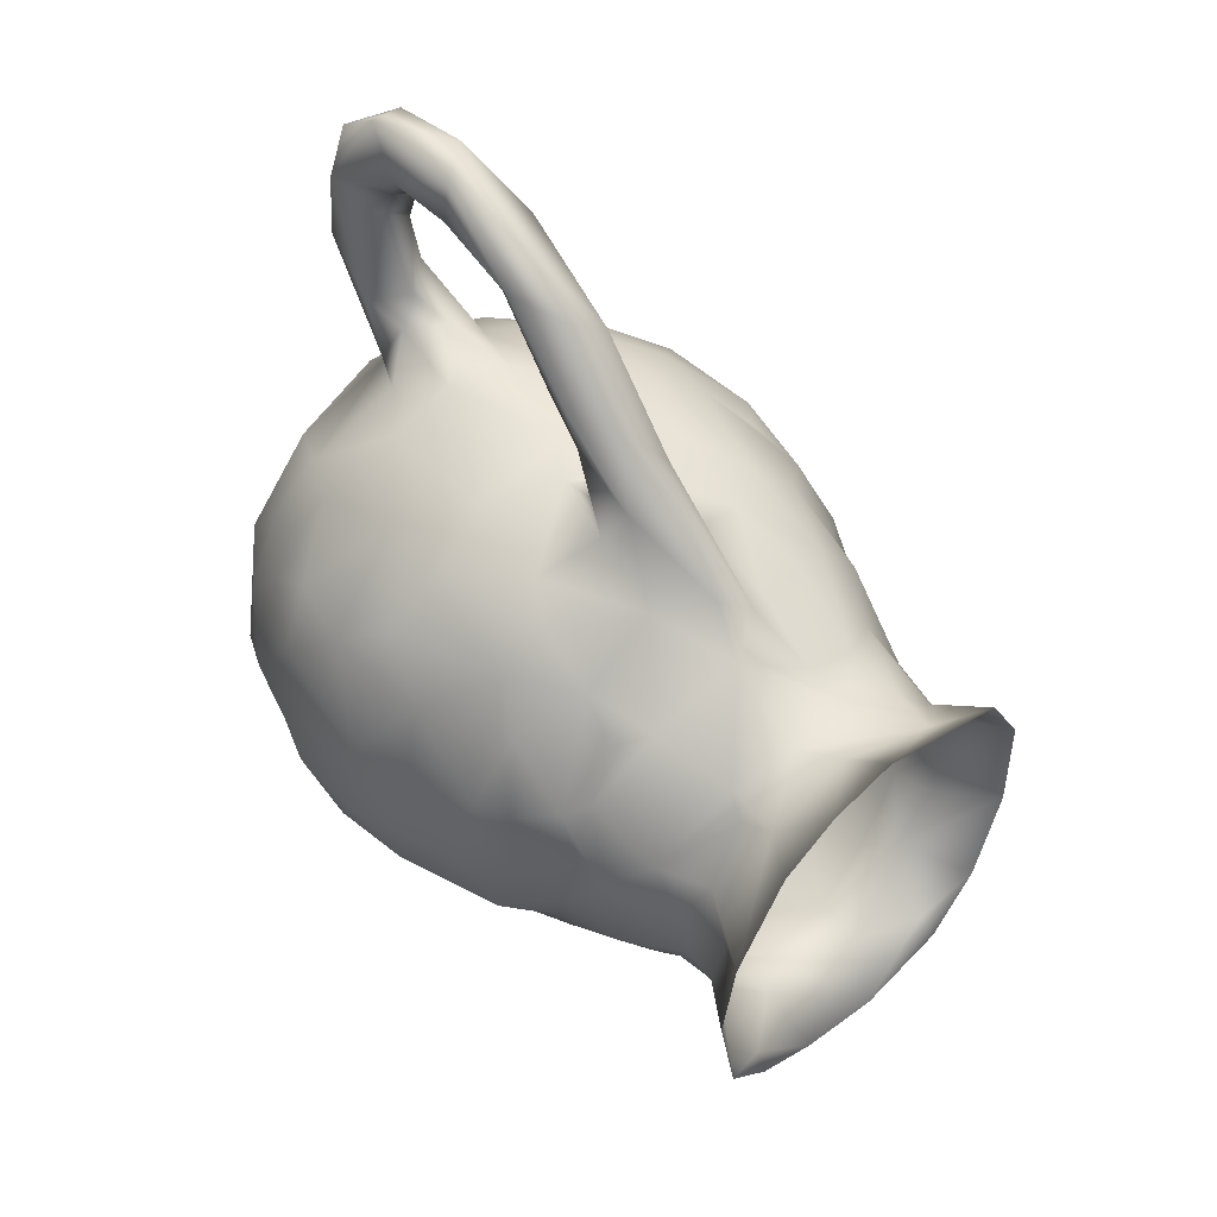
<metadata>
{"format":"obj","ext":"obj","renderer":"f3d","projection":"perspective","resolution":1024,"background":"white","views":[{"elev":50.4,"azim":-43.3,"up":"+Z"}]}
</metadata>
<code>
o result_small.001
v -0.8907 0.01752 -0.5724
v -0.3615 0.02018 -0.9019
v 0.04906 0.01426 -0.9695
v -0.3996 0.2795 -0.7002
v -0.2481 0.4289 -0.7225
v -0.683 0.06297 -0.6351
v -0.8851 0.07126 -0.3134
v -0.9918 0.01723 -0.02956
v -0.6733 0.3304 -0.3904
v -0.5263 0.4847 -0.5435
v -0.6754 0.5903 -0.4283
v 0.4848 0.01217 -0.8448
v 0.466 0.09099 -0.7596
v 0.7315 0.02031 -0.5711
v 0.1916 0.225 -0.7936
v 0.1737 0.4542 -0.7522
v 0.5774 0.3651 -0.5428
v 0.4913 0.517 -0.6299
v 0.9279 0.05679 -0.1775
v 0.7671 0.353 -0.2787
v 0.9086 0.05125 0.3785
v 0.6766 0.03242 0.7699
v 0.8095 0.371 -0.02167
v 0.7658 0.3617 0.3025
v 0.5833 0.3298 0.5968
v -0.9929 1.798 -0.8275
v -1.002 2.227 -0.8763
v -0.7637 1.767 -1.005
v -1.043 1.644 -0.6379
v -1.237 1.929 -0.4865
v -0.6591 1.941 -1.138
v -1.155 2.35 -0.6896
v -0.6744 2.387 -1.157
v -0.9635 2.679 -0.8418
v -0.7318 2.777 -1.018
v -1.176 2.778 -0.4831
v -1.3 2.267 -0.4153
v -0.8887 3.01 -0.7367
v -1.024 3.119 -0.4049
v -0.04562 0.7114 -0.8517
v -0.4306 0.875 -0.8332
v -0.1548 0.9583 -0.9595
v -0.6336 1.245 -0.895
v -0.28 1.401 -1.144
v -0.6472 0.7702 -0.6324
v -0.7906 0.8595 -0.4906
v -0.7782 0.4646 -0.1286
v -0.8205 1.188 -0.6854
v -0.9042 1.165 -0.4909
v -0.9861 1.061 -0.1763
v 0.07455 1.174 -1.07
v 0.4903 0.8823 -0.8037
v 0.7697 0.5825 -0.3582
v 0.8247 0.968 -0.5946
v 0.5013 1.22 -0.9743
v 0.7388 1.321 -0.8691
v -0.4195 1.702 -1.159
v 0.2082 1.568 -1.192
v -0.1499 1.961 -1.302
v 0.2893 2.076 -1.298
v -1.114 1.35 -0.4013
v 0.7182 1.801 -1.078
v 0.8325 1.519 -0.9087
v 1.063 2.007 -0.854
v 0.9516 0.8402 -0.2018
v 0.9837 1.04 -0.3314
v 1.073 1.464 -0.5789
v 0.9649 1.003 -0.1477
v 0.9546 0.817 0.03074
v 1.083 1.117 0.1198
v 0.9005 0.7428 0.2292
v 0.6922 0.796 0.6355
v 0.9241 1.09 0.6163
v 1.005 1.312 0.5944
v 1.156 1.435 0.4928
v 1.219 1.514 -0.3234
v 1.304 1.662 -0.06597
v 1.247 1.55 0.1499
v 1.211 2.029 -0.6273
v 1.369 2.163 -0.298
v 1.396 2.095 0.1595
v 0.8831 1.477 0.9187
v 1.143 1.68 0.6976
v 1.299 1.848 0.4029
v 1.319 2.178 0.544
v 1.181 2.057 0.8103
v 1.068 1.907 0.8461
v 0.1862 3.429 -1.734
v -0.01629 3.21 -1.48
v -0.08087 3.464 -1.761
v 0.3159 3.462 -1.616
v 0.2758 3.219 -1.379
v 0.5095 3.206 -1.063
v 0.4651 3.584 -1.299
v -0.2415 2.253 -1.319
v 0.3896 2.448 -1.289
v -0.09924 2.612 -1.3
v -0.2849 2.924 -1.191
v 0.2794 2.684 -1.257
v -0.09779 2.917 -1.312
v -0.1712 2.759 -1.006
v -0.4885 2.792 -0.6489
v -0.347 2.581 -0.7987
v 0.06396 2.585 -1.002
v -0.1505 2.548 -0.926
v -0.02879 2.469 -0.7751
v -0.2894 2.557 -0.5738
v -0.4972 2.714 -0.513
v -0.334 2.692 -0.2516
v 0.6497 2.202 -1.182
v 0.8185 2.53 -1.056
v 0.4543 2.88 -1.146
v 0.313 2.485 -0.7543
v 0.452 2.57 -0.833
v 0.265 2.457 -0.5576
v 0.106 2.902 -1.03
v 0.6227 2.369 -0.5765
v 0.5613 2.394 -0.4258
v 0.7278 2.479 -0.5818
v 0.6366 2.614 -0.7197
v 0.7579 2.666 -0.3665
v 0.1363 2.591 -0.3353
v -0.3897 2.75 0.1746
v -0.5783 2.772 -0.07103
v 0.07266 2.752 0.0511
v 0.4985 2.761 -0.1221
v -0.4828 3.159 -0.9746
v 0.2864 3.023 -1.277
v -0.04601 3.018 -1.356
v 0.1745 3.37 -1.302
v -0.08147 3.102 -1.09
v -0.2694 3.114 -0.8325
v -0.3311 3.353 -1.317
v -0.2811 3.523 -1.593
v -0.5554 3.454 -0.89
v -0.0729 3.327 -1.26
v 0.09572 3.509 -1.578
v -0.0917 3.533 -1.562
v 0.2799 3.46 -1.263
v 0.3528 3.574 -1.288
v -0.4571 3.277 -0.6636
v -0.2397 3.588 -1.346
v -0.3867 3.517 -0.9186
v -0.8691 3.228 -0.4713
v -0.5505 3.092 -0.5226
v -0.7204 2.924 -0.185
v -0.7935 3.063 -0.0984
v -0.7106 3.403 -0.5811
v -0.4522 3.584 -1.064
v -0.5993 3.464 -0.5922
v -0.8108 3.361 -0.2747
v -0.6591 3.296 -0.2368
v 0.3725 2.983 -0.903
v 0.752 2.995 -0.9352
v 1.023 2.786 -0.7768
v 0.6643 3.072 -0.5667
v 0.4677 3.105 -0.834
v 0.4472 3.456 -0.8715
v 0.7561 3.289 -0.7047
v 0.7442 3.472 -0.5449
v 0.7491 3.16 -0.3672
v 0.7118 3.311 -0.2536
v 0.7937 3.384 -0.1159
v 0.5123 3.584 -0.8488
v 0.3951 2.809 0.06043
v 0.2441 2.756 0.325
v 1.168 2.43 -0.7126
v 0.7012 2.46 -0.3966
v 1.329 2.551 -0.3563
v 1.391 2.44 -0.04899
v 1.214 2.863 -0.3958
v 0.6884 2.762 -0.1414
v 0.7486 2.658 0.3928
v 0.7155 2.793 0.1038
v 1.366 2.462 0.2906
v 1.307 2.658 0.4076
v 1.335 2.77 0.04245
v 1.1 2.514 0.8999
v 1.125 2.76 0.7545
v 1.019 3.084 -0.5535
v 0.738 2.948 -0.2668
v 0.8375 3.09 -0.1276
v 1.127 3.149 -0.1879
v 0.9813 3.351 0.01975
v 0.8238 2.775 0.3376
v 0.8187 2.988 0.2243
v 0.6678 2.98 0.5587
v 0.7569 3.254 0.1767
v 0.7778 3.326 0.3079
v 1.192 3.073 0.1459
v 0.9456 3.329 0.4276
v 0.5616 3.249 0.601
v 0.603 3.371 0.71
v 0.7938 3.249 0.7789
v 1.201 2.971 0.3824
v 0.9499 3.039 0.8047
v 0.8803 2.785 1.014
v 0.2804 3.546 -1.558
v 0.3613 3.548 -1.368
v 0.4207 3.574 -1.354
v -0.3157 3.565 -1.426
v -0.2564 3.548 -1.495
v -0.2581 3.558 -1.412
v -0.3849 3.572 -1.247
v -0.4254 3.575 -1.161
v -0.3119 3.573 -1.23
v -0.3526 3.591 -1.07
v -0.4178 3.585 -1.03
v 0.3796 3.591 -1.134
v 0.453 3.592 -1.024
v 0.4706 3.588 -0.9699
v 0.5162 3.565 -1.082
v 0.51 3.574 -1.06
v 0.571 3.553 -0.8687
v 0.5517 3.567 -0.8324
v -0.675 0.01885 -0.768
v -0.9215 0.01611 0.3765
v -0.8204 0.2508 -0.08012
v -0.8222 0.1754 0.2771
v -0.786 0.5012 0.08126
v -0.7073 0.3868 0.3897
v -0.7915 0.6348 0.3483
v -0.6463 0.02681 0.7814
v -0.4771 0.2666 0.707
v -0.3592 0.03002 0.9383
v -0.002995 0.04152 0.9786
v -0.06006 0.2413 0.8679
v -0.499 0.4291 0.6359
v -0.4435 0.5327 0.7117
v -0.1493 0.4525 0.8118
v 0.3099 0.09374 0.9062
v 0.1987 0.4672 0.8084
v 0.4684 0.3926 0.6921
v -1.299 1.815 -0.1127
v -1.22 1.56 -0.09459
v -1.336 2.11 -0.2052
v -1.321 2.536 -0.2231
v -1.365 2.333 0.2183
v -0.9358 0.839 0.1377
v -0.9327 0.9852 0.1378
v -1.149 1.261 0.06288
v -1.101 1.244 0.4096
v -0.8758 0.9649 0.5646
v -0.9505 1.082 0.4437
v -0.9763 1.357 0.7495
v -0.6549 1.222 0.9361
v -0.1148 0.8503 1.016
v -0.5687 0.895 0.8704
v -0.6866 1.056 0.7259
v -0.2811 1.23 1.151
v -1.161 1.435 0.3659
v -1.272 1.768 0.3219
v -1.341 2.059 0.3119
v -1.151 1.808 0.6976
v -0.8707 1.528 0.9472
v -1.061 2.078 0.9307
v -0.6339 1.518 1.103
v -0.5395 1.664 1.235
v -0.2395 1.579 1.328
v -0.8156 2.027 1.15
v -0.1587 1.901 1.392
v -0.5056 2.075 1.337
v 0.1585 0.668 0.9017
v 0.437 0.661 0.7894
v 0.08729 0.955 1.124
v 0.2166 1.012 1.057
v 0.7233 1.132 0.8585
v 0.4998 1.065 0.9805
v 0.426 1.392 1.168
v -0.06571 1.023 1.231
v -0.1889 1.464 1.531
v 0.01584 1.295 1.467
v 0.1821 1.385 1.251
v 0.1878 1.726 1.303
v 0.6854 1.563 1.112
v 0.4726 1.82 1.274
v -0.06846 1.621 1.829
v -0.2066 1.838 1.902
v 0.09695 1.505 1.629
v 0.1393 1.551 1.387
v 0.1496 1.791 1.81
v -0.1533 1.685 1.399
v 0.007166 1.684 1.39
v -0.1721 1.8 1.685
v 0.1006 1.835 1.716
v -0.02639 2.059 1.451
v 0.35 2.292 1.4
v 0.1282 1.923 2.099
v -0.1641 1.99 1.896
v 0.1076 2.267 2.17
v 0.8695 2.066 1.114
v 0.6176 2.145 1.286
v -0.06052 1.971 2.22
v -1.312 2.666 0.07871
v -1.261 2.613 0.5005
v -0.7667 2.757 0.08429
v -0.6731 2.617 0.3881
v -0.9326 2.726 0.451
v -1.183 2.306 0.7653
v -0.806 2.361 1.187
v -1.099 2.641 0.7889
v -1.085 2.873 0.648
v -0.8265 2.793 1.068
v -0.5642 2.627 0.6869
v -0.823 2.787 0.5971
v -0.2153 2.639 0.5097
v -0.4256 2.583 0.6934
v 0.3907 2.449 0.7219
v 0.0048 2.512 0.9745
v -0.2344 2.579 0.9687
v -0.2113 2.765 1.051
v -0.4904 2.683 1.311
v -1.135 3.116 0.03679
v -1.224 2.933 0.04562
v -1.091 3.092 0.3843
v -0.7973 2.988 0.2983
v -0.64 3.077 0.5562
v -0.9223 3.342 -0.0158
v -0.8522 3.337 0.218
v -0.7406 3.264 0.1244
v -0.6498 3.265 0.4469
v -0.9028 3.294 0.5203
v -0.6619 3.351 0.6696
v -0.9473 3.057 0.7657
v -0.5917 2.86 0.7338
v -0.2572 3.093 0.8983
v -0.4615 3.291 0.6941
v -0.3131 3.359 0.9033
v -0.2092 3.271 0.8486
v -0.7171 3 1.072
v -0.06318 2.895 1.116
v -0.2935 2.916 1.299
v -0.1573 3.132 1.247
v -0.5819 3.26 0.9447
v -0.09828 3.339 1.038
v 0.5214 2.46 0.8855
v 0.04524 2.739 1.17
v 0.3638 2.557 1.025
v 0.6547 2.498 0.7861
v 0.6454 2.681 0.8505
v 0.3085 2.769 1.045
v -0.1865 2.641 1.446
v 0.1055 2.545 1.441
v 0.01065 2.85 1.556
v 0.2134 2.853 1.364
v 0.4386 2.834 1.282
v 0.9009 2.342 1.116
v 0.7107 2.519 1.225
v 0.1983 3.202 0.8986
v 0.4221 3.081 0.7872
v 0.5232 3.225 0.9946
v 0.1664 3.171 1.204
v 0.2543 3.343 0.8954
v 0.2357 3.325 1.029
v -0.195 3.111 1.312
v -0.1477 2.997 1.521
v -0.1838 3.204 1.585
v 0.1436 3.206 1.399
v 0.1413 3.191 1.647
v -0.03646 3.037 1.645
v 0.0591 3.146 1.981
v -0.1639 3.442 1.824
v -0.01065 3.529 1.835
v -0.09598 3.18 2.075
v 0.1571 3.428 1.961
v -0.1805 2.216 2.303
v -0.1005 2.337 2.192
v -0.1482 2.64 2.405
v 0.08631 2.599 2.319
v -0.1191 2.645 2.604
v -0.0265 2.23 2.428
v 0.1442 2.404 2.434
v 0.06893 2.762 2.648
v -0.1497 2.977 2.413
v 0.01829 2.869 2.338
v -0.1043 3.145 2.627
v -0.1514 3.427 2.155
v -0.05859 3.105 2.209
v -0.02347 3.5 2.175
v 0.1531 3.372 2.113
v -0.08359 3.384 2.447
v 0.1416 3.025 2.409
v 0.08448 3.081 2.236
v 0.1178 3.226 2.523
v 0.1077 3.451 2.249
v 0.3667 3.582 -1.211
v 0.3951 3.581 -1.283
v 0.4892 3.582 -1.179
f 4 3 2
f 3 4 5
f 6 2 216 1
f 1 7 6
f 1 8 7
f 6 7 9
f 2 6 4
f 6 9 4
f 4 9 10
f 10 5 4
f 9 11 10
f 3 13 12
f 13 14 12
f 3 5 15
f 3 15 13
f 5 16 15
f 15 17 13
f 13 17 14
f 16 17 15
f 16 18 17
f 14 17 19
f 19 17 20
f 19 20 23
f 19 23 21
f 24 21 23
f 21 25 22
f 21 24 25
f 26 27 28
f 29 30 26
f 28 27 31
f 26 32 27
f 30 32 26
f 33 34 35
f 27 34 33
f 32 34 27
f 36 34 32
f 37 36 32
f 34 36 38
f 38 36 39
f 40 41 42
f 43 44 42
f 10 11 45
f 45 11 46
f 5 10 45
f 5 45 41
f 41 40 5
f 9 47 11
f 46 11 47
f 41 45 46
f 46 48 41
f 41 48 43
f 46 49 48
f 46 50 49
f 41 43 42
f 5 40 16
f 40 42 51
f 40 51 16
f 16 52 18
f 18 53 17
f 52 54 18
f 52 51 55
f 55 56 52
f 52 56 54
f 16 51 52
f 43 57 44
f 51 44 58
f 42 44 51
f 28 31 57
f 57 31 59
f 44 57 58
f 57 59 58
f 58 59 60
f 43 48 26
f 57 43 28
f 43 26 28
f 48 49 26
f 49 29 26
f 29 49 61
f 58 55 51
f 58 62 55
f 55 63 56
f 62 63 55
f 58 60 62
f 62 64 63
f 17 53 20
f 20 53 23
f 18 54 53
f 53 65 23
f 53 66 65
f 54 66 53
f 67 66 54
f 66 68 65
f 65 68 69
f 68 66 70
f 69 23 65
f 69 71 23
f 24 23 71
f 24 72 25
f 71 72 24
f 71 73 72
f 68 70 69
f 71 69 70
f 73 71 70
f 70 74 73
f 74 70 75
f 54 56 67
f 56 63 67
f 70 66 76
f 66 67 76
f 77 78 76
f 63 64 67
f 64 79 67
f 67 79 76
f 76 79 80
f 77 76 80
f 78 70 76
f 80 81 77
f 75 70 78
f 73 74 82
f 75 78 83
f 83 74 75
f 78 84 83
f 81 78 77
f 84 78 81
f 81 85 84
f 86 83 84
f 84 85 86
f 83 86 87
f 88 89 90
f 88 91 92
f 92 91 93
f 91 94 93
f 31 33 95
f 59 31 95
f 59 95 60
f 60 95 96
f 95 33 97
f 35 98 33
f 33 98 97
f 95 97 96
f 97 99 96
f 100 99 97
f 101 102 103
f 104 101 105
f 105 101 103
f 31 27 33
f 105 103 106
f 103 107 106
f 102 108 103
f 108 107 103
f 109 107 108
f 60 110 62
f 60 96 110
f 62 110 64
f 110 111 64
f 96 99 112
f 96 112 111
f 105 106 104
f 104 106 113
f 104 113 114
f 106 115 113
f 114 116 104
f 96 111 110
f 113 117 114
f 113 115 117
f 117 115 118
f 117 119 114
f 119 120 114
f 119 121 120
f 106 107 115
f 107 122 115
f 107 109 122
f 123 109 124
f 125 122 109
f 125 109 123
f 115 122 118
f 122 126 118
f 122 125 126
f 100 98 127
f 97 98 100
f 100 128 99
f 128 100 129
f 89 92 128
f 129 89 128
f 130 131 116
f 104 116 101
f 131 132 101
f 101 116 131
f 89 129 133
f 129 100 133
f 89 133 90
f 90 133 134
f 100 127 133
f 133 135 134
f 127 135 133
f 89 88 92
f 131 130 136
f 136 130 137
f 137 138 136
f 130 139 137
f 137 139 140
f 136 138 131
f 131 138 141
f 131 141 132
f 138 142 141
f 142 143 141
f 34 38 35
f 127 98 35
f 127 35 38
f 38 39 144
f 101 132 102
f 132 141 145
f 102 132 145
f 146 108 102
f 108 146 124
f 108 124 109
f 102 145 146
f 146 145 147
f 38 148 127
f 148 135 127
f 149 135 150
f 135 148 150
f 148 38 144
f 148 144 151
f 148 151 150
f 141 152 145
f 145 152 147
f 152 143 150
f 141 143 152
f 151 152 150
f 99 128 112
f 153 130 116
f 128 93 112
f 153 139 130
f 114 153 116
f 112 154 111
f 111 154 155
f 112 93 154
f 120 153 114
f 121 156 120
f 120 156 153
f 153 156 157
f 92 93 128
f 153 157 139
f 157 158 139
f 154 93 159
f 93 94 159
f 94 160 159
f 156 158 157
f 161 162 156
f 162 158 156
f 158 163 164
f 163 158 162
f 164 163 160
f 125 165 126
f 125 166 165
f 64 167 79
f 64 111 167
f 167 80 79
f 111 155 167
f 117 168 119
f 117 118 168
f 168 121 119
f 167 169 80
f 167 155 169
f 80 169 170
f 169 171 170
f 126 168 118
f 168 172 121
f 126 172 168
f 166 173 174
f 80 170 81
f 81 170 175
f 81 175 85
f 175 176 85
f 175 170 177
f 177 176 175
f 176 178 85
f 85 178 86
f 176 179 178
f 155 180 171
f 155 154 180
f 181 156 121
f 156 181 161
f 182 161 181
f 171 169 155
f 170 171 177
f 171 183 177
f 183 171 180
f 154 159 180
f 180 159 183
f 160 183 159
f 160 184 183
f 184 160 163
f 126 165 172
f 165 174 172
f 121 172 181
f 172 182 181
f 174 182 172
f 182 174 185
f 174 165 166
f 185 186 182
f 173 185 174
f 186 187 188
f 182 162 161
f 182 188 162
f 188 189 162
f 183 184 190
f 184 191 190
f 189 163 162
f 163 189 184
f 186 188 182
f 192 188 187
f 188 192 189
f 189 193 184
f 184 193 191
f 193 194 191
f 190 177 183
f 190 176 177
f 195 176 190
f 195 179 176
f 196 197 179
f 195 191 196
f 196 179 195
f 190 191 195
f 191 194 196
f 134 138 90
f 138 137 90
f 88 90 198
f 90 137 198
f 198 91 88
f 198 137 140
f 199 91 198
f 198 140 199
f 91 199 200
f 91 200 94
f 134 201 202
f 134 202 138
f 202 203 138
f 138 203 142
f 134 135 201
f 204 201 205
f 201 135 205
f 206 207 142
f 142 207 143
f 208 143 207
f 150 143 208
f 208 149 150
f 139 209 386 140
f 139 158 209
f 210 209 211
f 158 164 209
f 164 211 209
f 213 212 388
f 213 214 212
f 94 212 214 160
f 164 214 215
f 160 214 164
f 218 8 219
f 8 217 219
f 9 7 218
f 8 218 7
f 218 219 220
f 47 9 218
f 218 220 47
f 219 221 220
f 222 220 221
f 217 223 224
f 225 226 227
f 217 221 219
f 217 224 221
f 223 225 224
f 224 228 221
f 228 222 221
f 225 227 224
f 224 229 228
f 227 230 224
f 224 230 229
f 231 226 22
f 226 231 227
f 227 231 230
f 231 232 230
f 232 231 233
f 22 25 231
f 25 233 231
f 61 30 29
f 234 30 235
f 234 236 30
f 32 30 37
f 30 236 37
f 236 237 37
f 236 238 237
f 37 237 36
f 46 47 220
f 220 50 46
f 222 239 220
f 50 220 239
f 240 50 239
f 49 50 61
f 61 50 241
f 240 241 50
f 242 241 240
f 243 239 222
f 239 244 240
f 243 244 239
f 240 244 242
f 242 244 245
f 244 246 245
f 229 222 228
f 222 229 243
f 230 247 229
f 229 248 243
f 229 247 248
f 243 249 244
f 248 249 243
f 246 249 248
f 244 249 246
f 247 250 248
f 248 250 246
f 241 235 61
f 61 235 30
f 251 241 242
f 235 241 251
f 235 251 252
f 235 252 234
f 253 236 234
f 234 252 253
f 245 251 242
f 254 252 251
f 245 255 251
f 255 254 251
f 254 253 252
f 255 256 254
f 246 255 245
f 246 257 255
f 246 250 257
f 257 250 258
f 250 259 258
f 260 256 255
f 255 257 260
f 257 258 260
f 258 259 261
f 258 262 260
f 258 261 262
f 230 232 247
f 232 263 247
f 264 263 232
f 247 263 265
f 266 265 263
f 25 72 233
f 264 233 72
f 233 264 232
f 72 267 264
f 268 263 264
f 268 266 263
f 72 73 267
f 267 268 264
f 268 269 266
f 250 247 270
f 265 270 247
f 270 271 250
f 265 272 270
f 270 272 271
f 266 273 265
f 73 82 267
f 266 269 273
f 267 269 268
f 269 274 273
f 269 275 276
f 276 274 269
f 271 259 250
f 277 278 271
f 279 265 273
f 265 279 272
f 273 274 280
f 279 273 280
f 280 281 279
f 272 277 271
f 277 272 279
f 259 282 261
f 283 261 282
f 283 274 261
f 259 284 282
f 259 271 284
f 283 282 284
f 278 284 271
f 283 280 274
f 280 283 285
f 274 286 261
f 276 287 274
f 285 281 280
f 279 288 277
f 288 279 281
f 284 285 283
f 278 289 284
f 285 284 289
f 285 290 281
f 82 275 267
f 267 275 269
f 83 82 74
f 87 291 83
f 82 291 275
f 83 291 82
f 291 292 275
f 292 276 275
f 293 277 288
f 293 278 277
f 253 238 236
f 294 237 238
f 238 295 294
f 36 237 294
f 124 296 123
f 296 297 123
f 296 298 297
f 253 295 238
f 254 299 253
f 256 299 254
f 253 299 295
f 256 300 299
f 299 301 295
f 301 302 295
f 301 303 302
f 299 300 301
f 298 304 297
f 305 304 298
f 297 306 123
f 297 307 306
f 304 307 297
f 123 306 166
f 306 307 308
f 307 309 308
f 307 310 309
f 260 300 256
f 260 262 300
f 300 303 301
f 307 304 310
f 304 311 310
f 300 312 303
f 262 312 300
f 39 36 313
f 314 313 36
f 36 294 314
f 294 295 314
f 314 315 313
f 124 146 296
f 147 316 296
f 146 147 296
f 296 316 298
f 305 298 317
f 298 316 317
f 144 39 313
f 144 318 151
f 144 313 318
f 152 319 320
f 320 147 152
f 147 320 316
f 321 316 320
f 319 152 151
f 151 318 319
f 318 313 322
f 318 322 319
f 322 313 315
f 320 319 321
f 319 323 321
f 323 319 322
f 295 302 314
f 302 315 314
f 302 324 315
f 324 322 315
f 317 325 305
f 123 166 125
f 317 326 325
f 317 316 321
f 321 327 317
f 327 321 323
f 323 328 327
f 317 327 326
f 327 329 326
f 329 327 328
f 305 325 304
f 303 330 302
f 302 330 324
f 304 325 311
f 326 311 325
f 311 326 331
f 330 312 332
f 330 332 333
f 330 333 334
f 303 312 330
f 330 322 324
f 323 322 334
f 330 334 322
f 334 333 335
f 334 335 328
f 323 334 328
f 306 308 166
f 308 173 166
f 308 309 336
f 337 338 309
f 308 339 173
f 308 336 339
f 339 336 340
f 173 339 185
f 339 340 185
f 338 336 309
f 338 340 336
f 338 341 340
f 338 337 341
f 262 261 286
f 262 286 342
f 287 286 274
f 286 287 343
f 289 290 285
f 286 343 342
f 337 309 310
f 310 311 337
f 262 342 312
f 343 344 342
f 343 287 345
f 287 346 345
f 86 291 87
f 86 347 291
f 86 178 347
f 292 287 276
f 291 347 292
f 292 347 348
f 197 347 178
f 179 197 178
f 197 348 347
f 287 292 348
f 346 287 348
f 326 349 331
f 331 349 337
f 349 341 337
f 350 187 340
f 185 340 186
f 186 340 187
f 350 340 341
f 341 349 350
f 346 351 345
f 351 352 345
f 329 349 326
f 329 353 349
f 328 353 329
f 328 335 353
f 335 354 353
f 350 192 187
f 350 349 192
f 353 192 349
f 192 193 189
f 193 192 353
f 193 354 351
f 193 353 354
f 193 351 194
f 352 351 354
f 311 331 337
f 332 355 333
f 332 356 355
f 312 342 332
f 342 356 332
f 342 344 356
f 356 357 355
f 343 345 344
f 358 345 352
f 345 359 344
f 356 344 360
f 359 360 344
f 359 361 360
f 335 333 352
f 335 352 354
f 333 358 352
f 357 362 355
f 356 360 357
f 363 333 355
f 355 362 363
f 345 358 359
f 333 363 358
f 364 357 360
f 361 364 360
f 358 365 359
f 359 365 361
f 358 363 365
f 196 194 197
f 194 351 197
f 346 348 197
f 197 351 346
f 278 366 289
f 366 367 289
f 278 293 366
f 289 367 290
f 366 368 367
f 368 369 367
f 366 370 368
f 288 281 290
f 288 371 293
f 288 372 371
f 290 372 288
f 293 371 366
f 367 369 290
f 372 290 369
f 366 371 370
f 373 371 372
f 371 373 370
f 374 369 368
f 369 374 375
f 370 374 368
f 376 377 374
f 361 378 364
f 378 377 364
f 377 362 357
f 364 377 357
f 365 379 380
f 381 379 377
f 374 377 378
f 377 376 381
f 375 382 369
f 375 378 383
f 375 383 382
f 361 383 378
f 370 373 376
f 370 376 374
f 369 382 372
f 382 373 372
f 375 374 378
f 382 384 373
f 384 376 373
f 361 380 383
f 365 380 361
f 383 380 382
f 380 384 382
f 385 380 379
f 385 384 380
f 385 379 381
f 384 385 381
f 376 384 381
f 363 379 365
f 377 363 362
f 377 379 363
f 149 205 135
f 214 213 164
f 212 94 388
f 164 213 211
f 211 213 210
f 199 140 200
f 140 386 387 200
f 200 387 94
f 387 388 94
f 386 388 387
f 209 388 386
f 388 209 213
f 209 210 213
f 202 201 203
f 203 201 142
f 201 204 142
f 142 204 206
f 204 205 206
f 208 207 149
f 205 149 207
f 206 205 207

</code>
